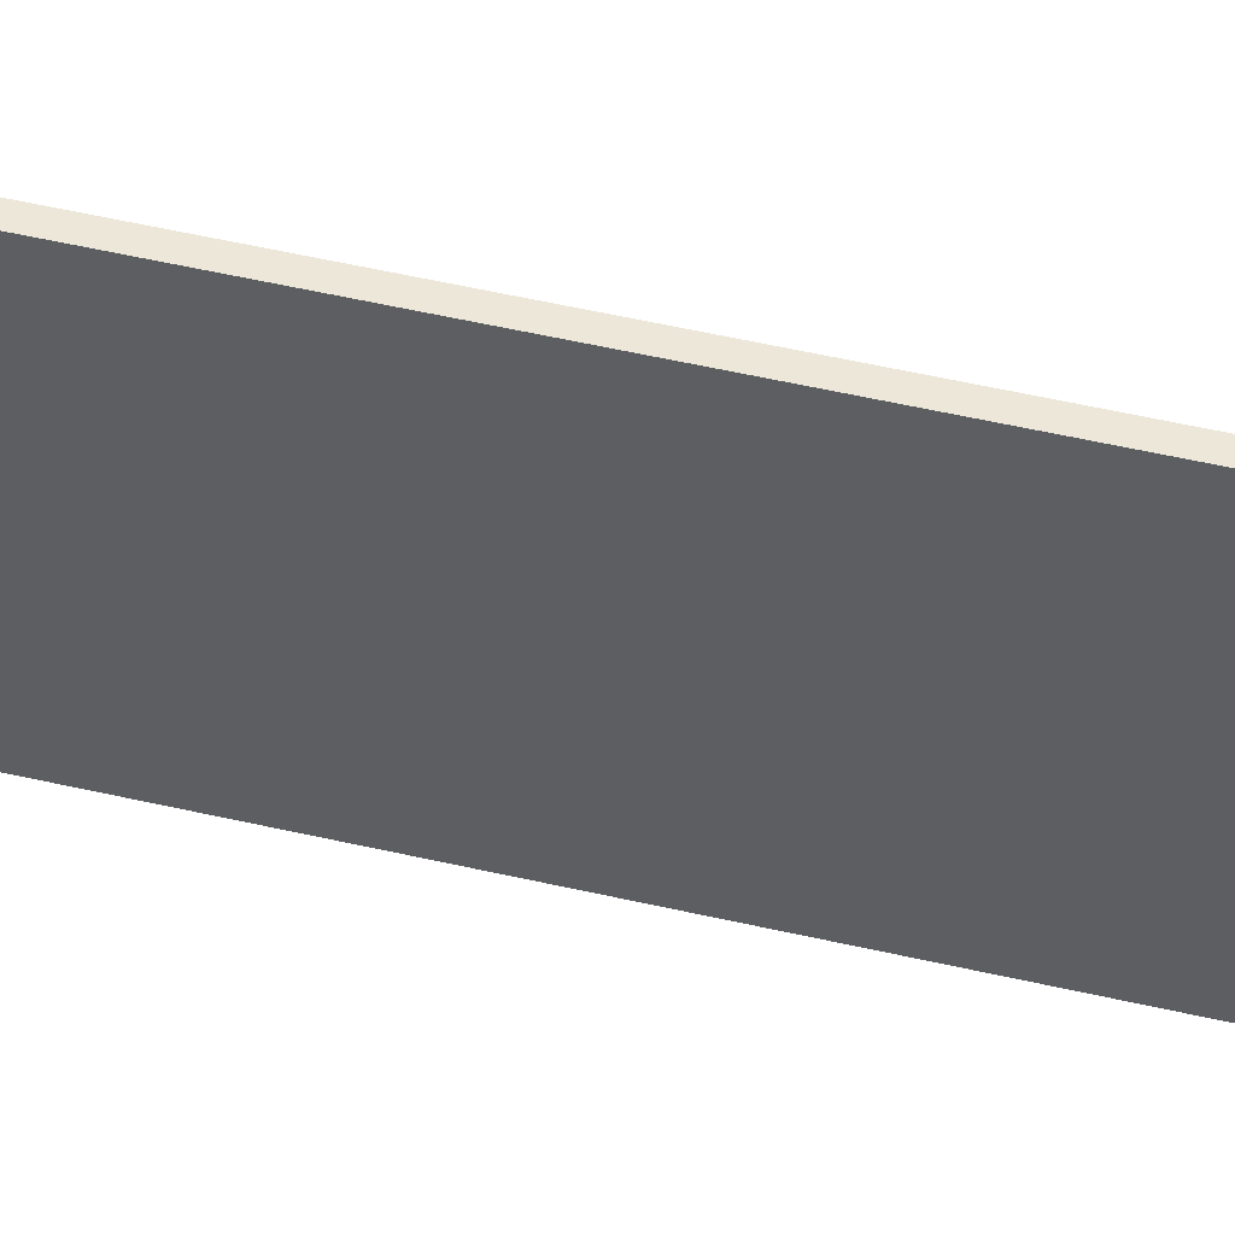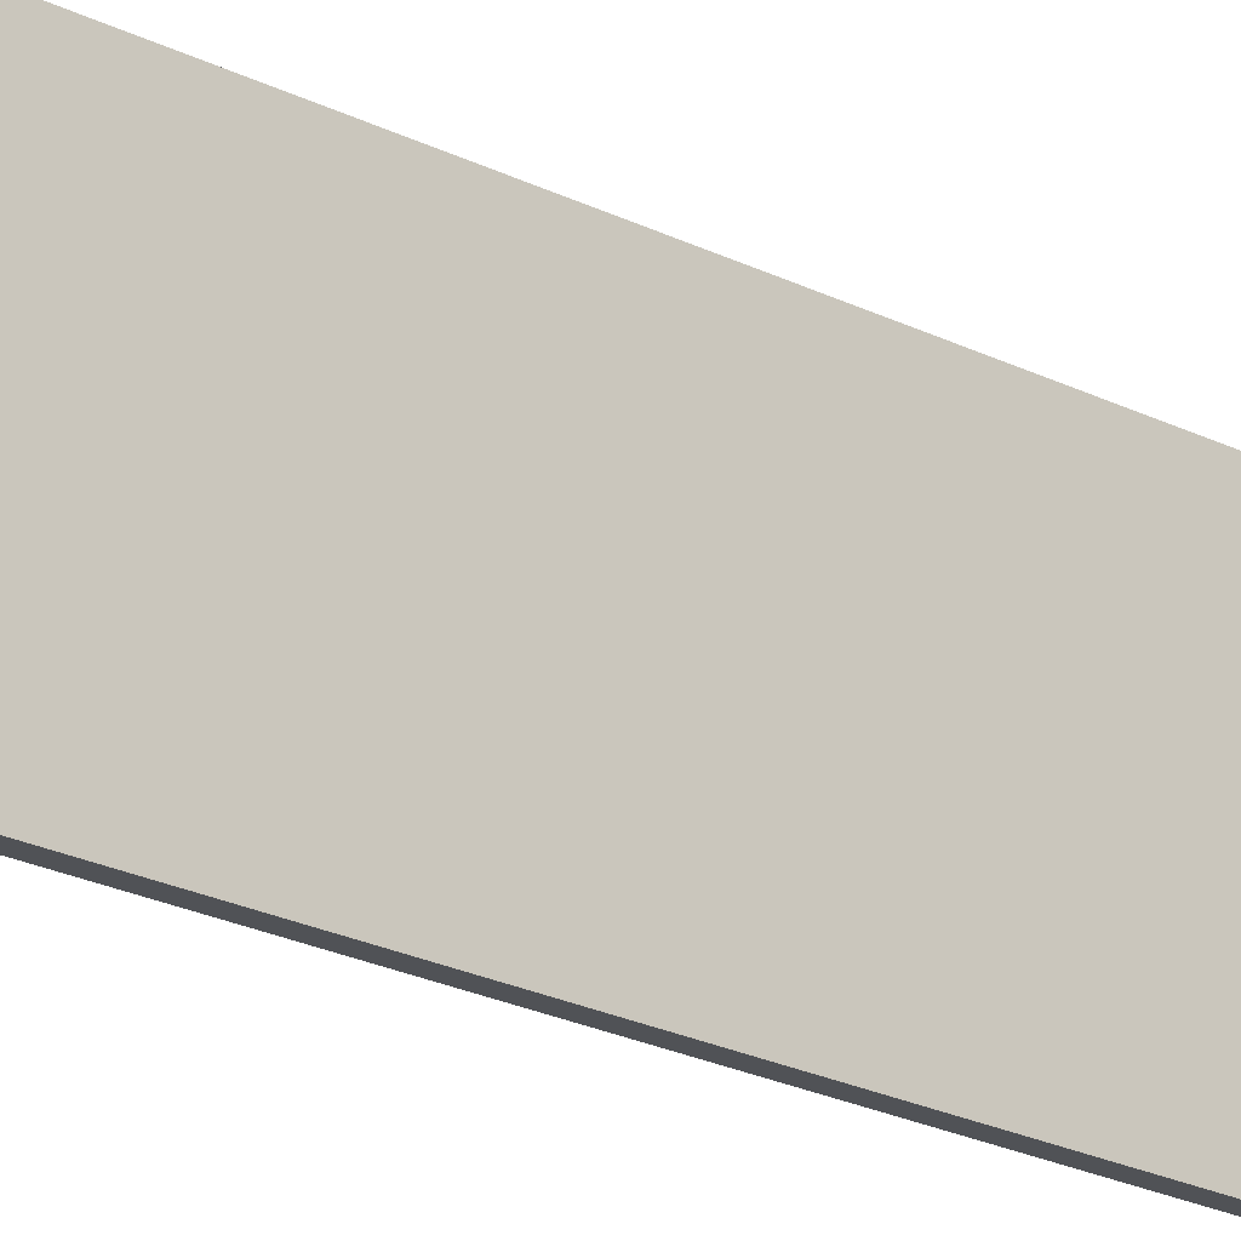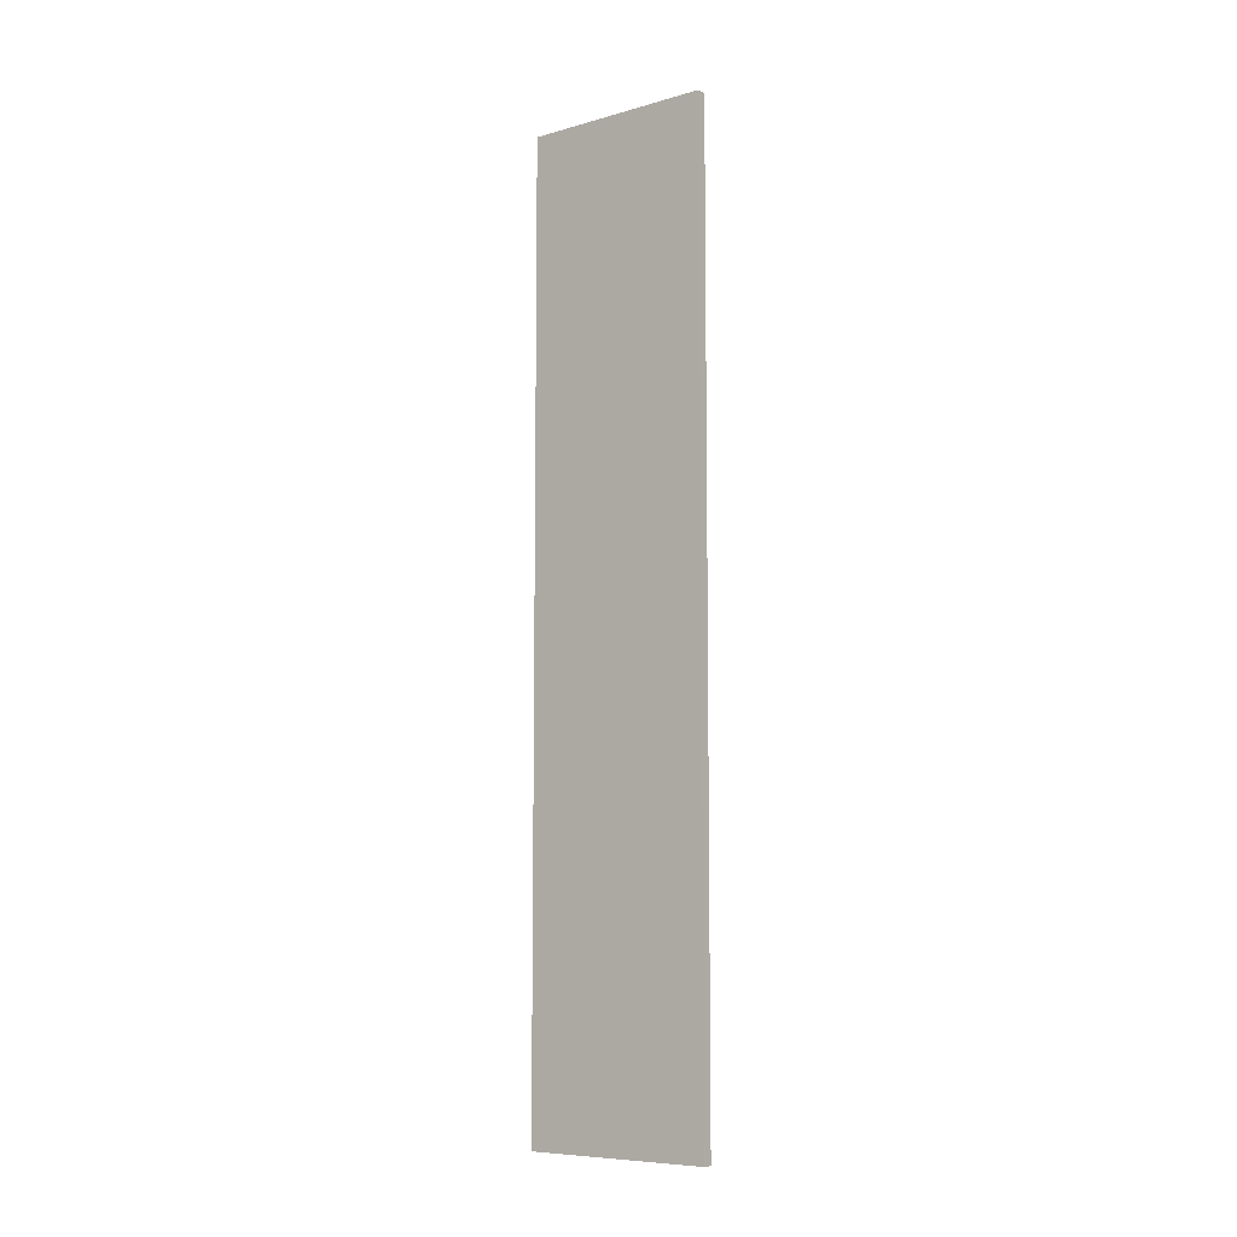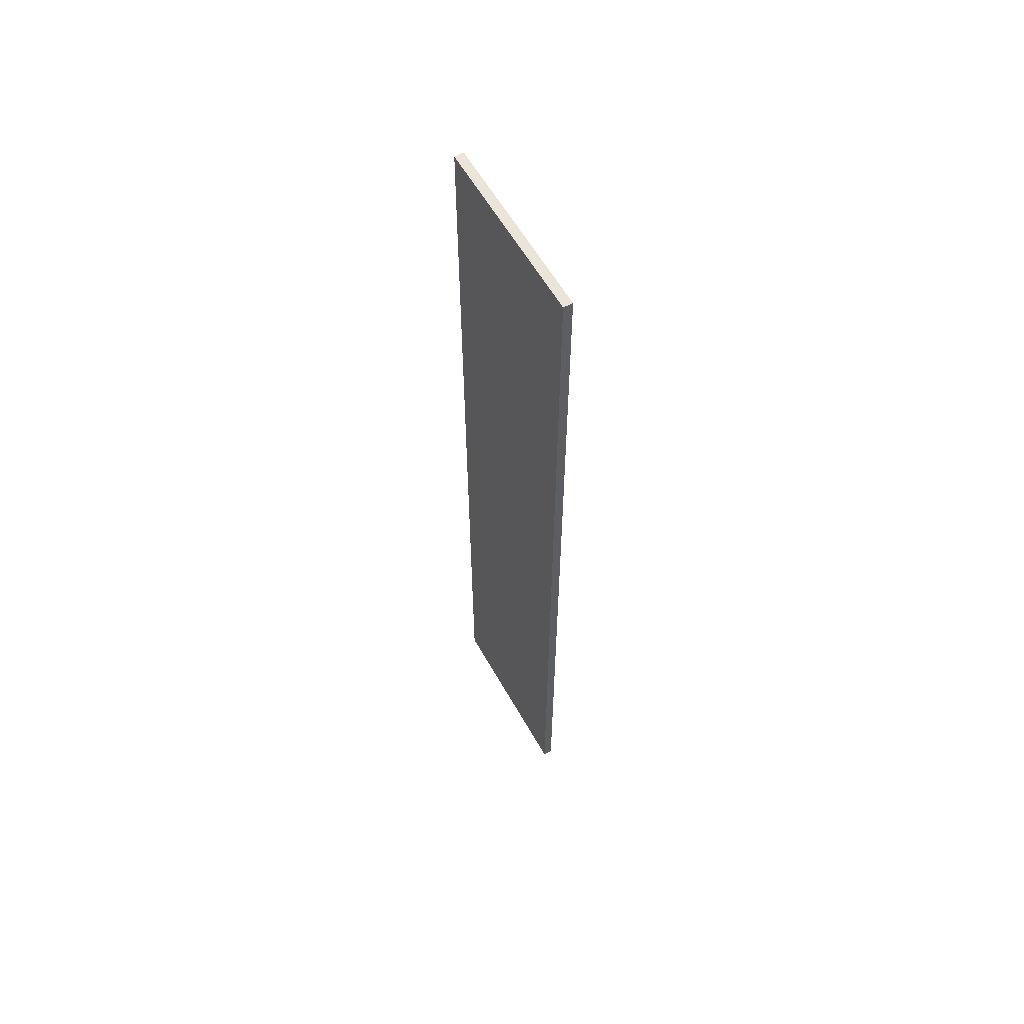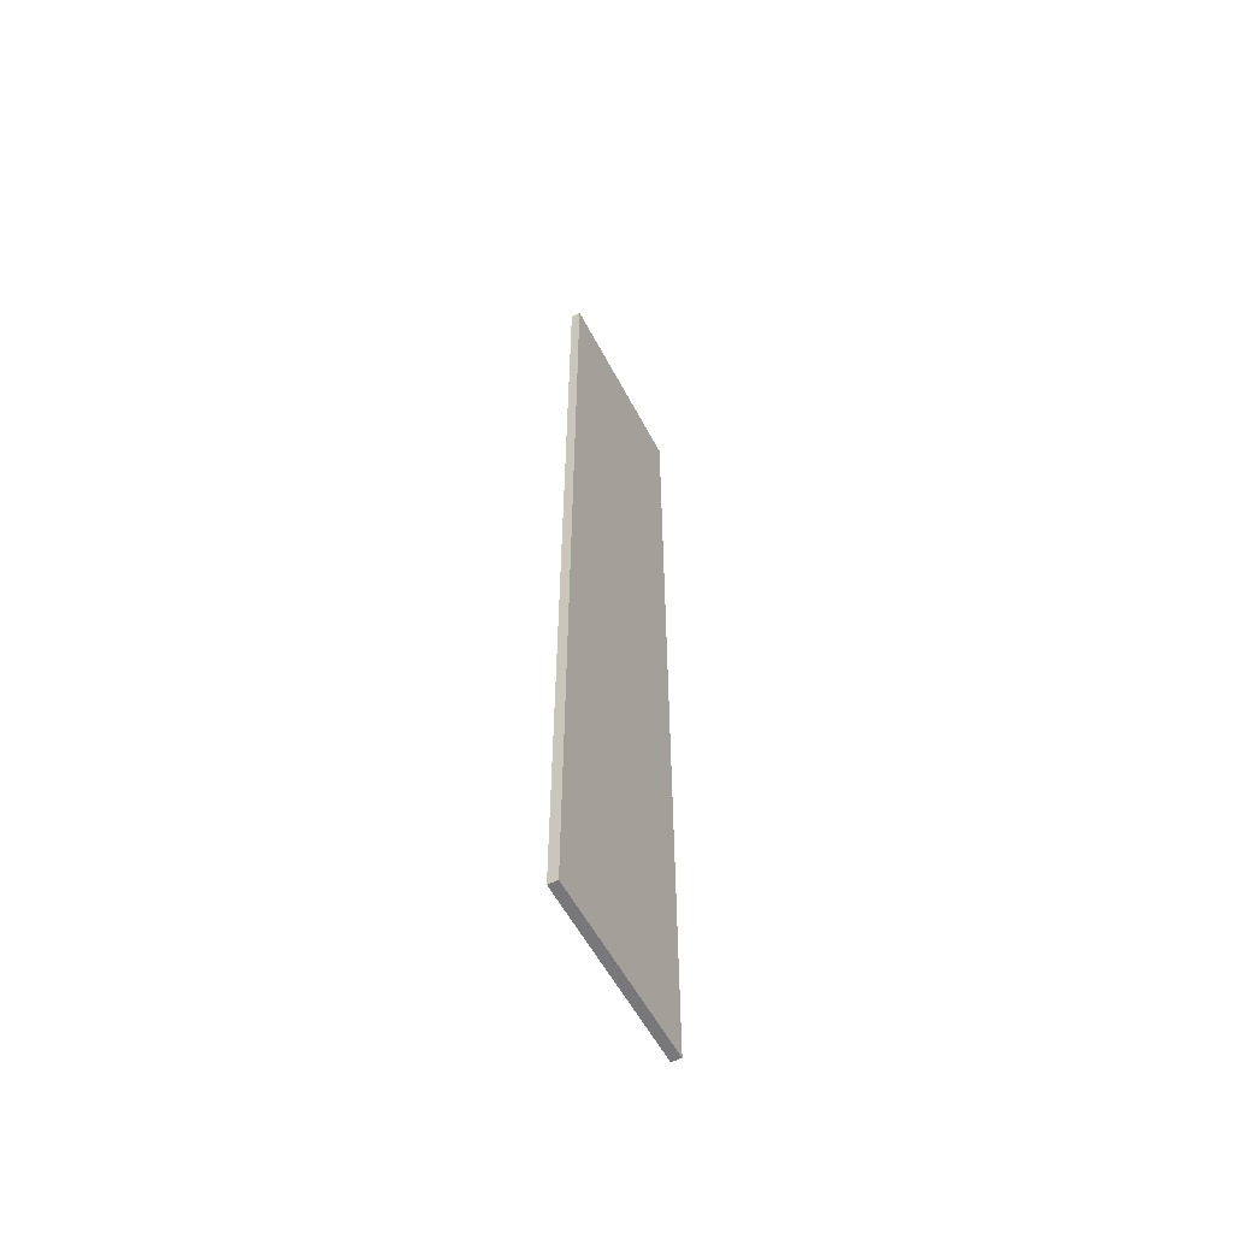
<metadata>
{"format":"obj","ext":"obj","renderer":"f3d","projection":"perspective","resolution":1024,"background":"white","views":[{"elev":49.9,"azim":104.5,"up":"+Z"},{"elev":-21.1,"azim":47.1,"up":"+Z"},{"elev":-8.1,"azim":-52.4,"up":"+Y"},{"elev":59.3,"azim":150.7,"up":"+Y"},{"elev":-57.6,"azim":27.6,"up":"+Y"}]}
</metadata>
<code>
v -0.045 -4.5 0.9
v 0.045 4.5 0.9
v -0.045 4.5 0.9
v -0.045 -4.5 0.9
v 0.045 -4.5 -0.9
v 0.045 -4.5 0.9
v 0.045 -4.5 -0.9
v -0.045 4.5 -0.9
v 0.045 4.5 -0.9
v 0.045 -4.5 0.9
v 0.045 4.5 -0.9
v 0.045 4.5 0.9
v -0.045 4.5 0.9
v -0.045 -4.5 -0.9
v -0.045 -4.5 0.9
v -0.045 4.5 0.9
v 0.045 4.5 -0.9
v -0.045 4.5 -0.9
v 0.045 -4.5 0.9
v -0.045 -4.5 -0.9
v -0.045 -4.5 -0.9
v 0.045 -4.5 -0.9
v -0.045 4.5 -0.9
v 0.045 4.5 0.9
f 1 2 3
f 4 5 6
f 7 8 9
f 10 11 12
f 13 14 15
f 16 17 18
f 1 19 2
f 4 20 5
f 7 21 8
f 10 22 11
f 13 23 14
f 16 24 17

</code>
